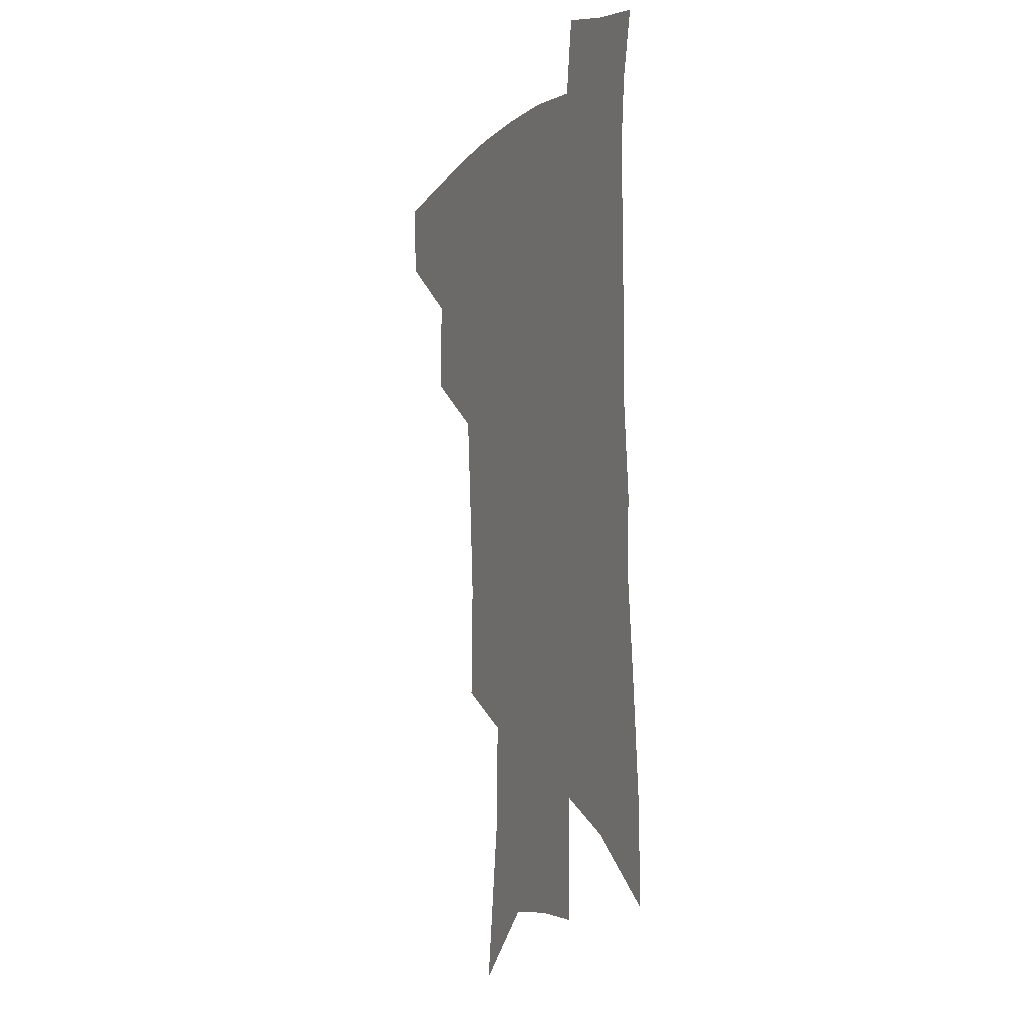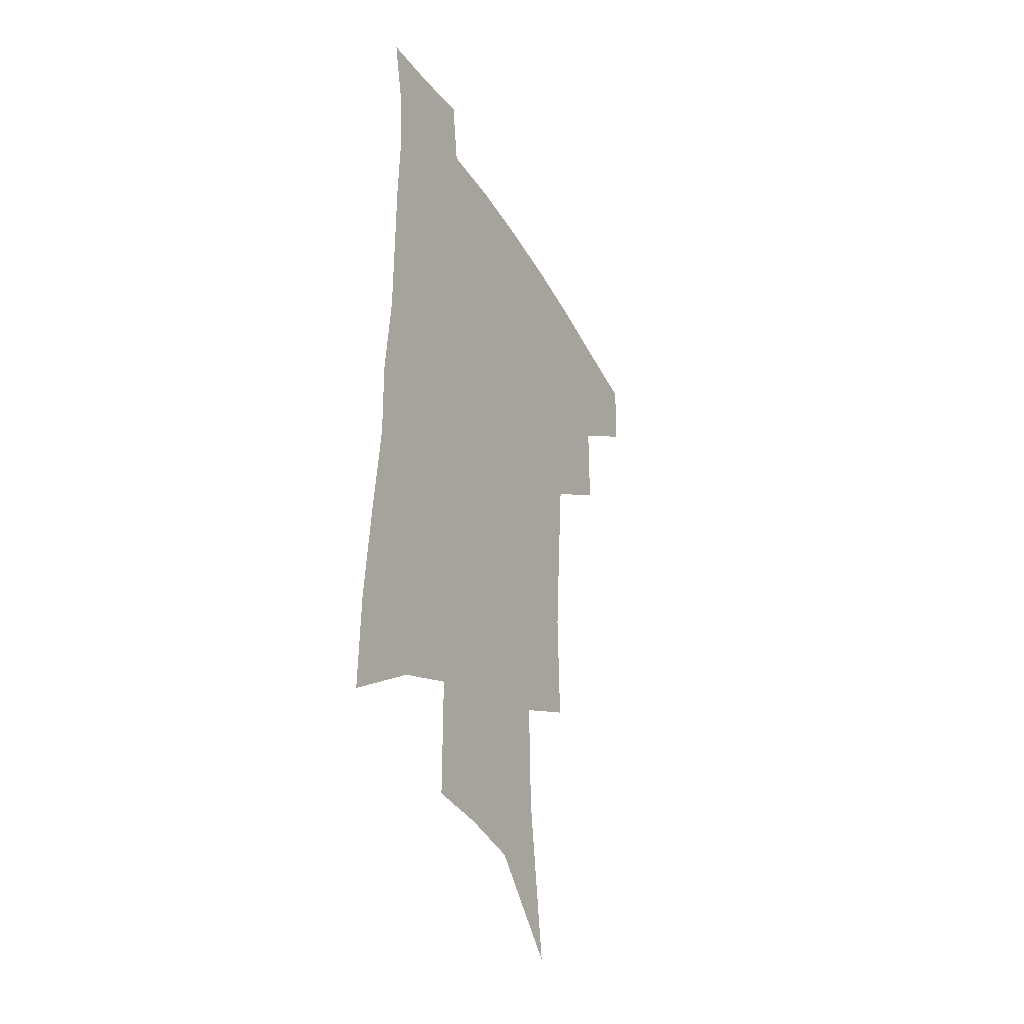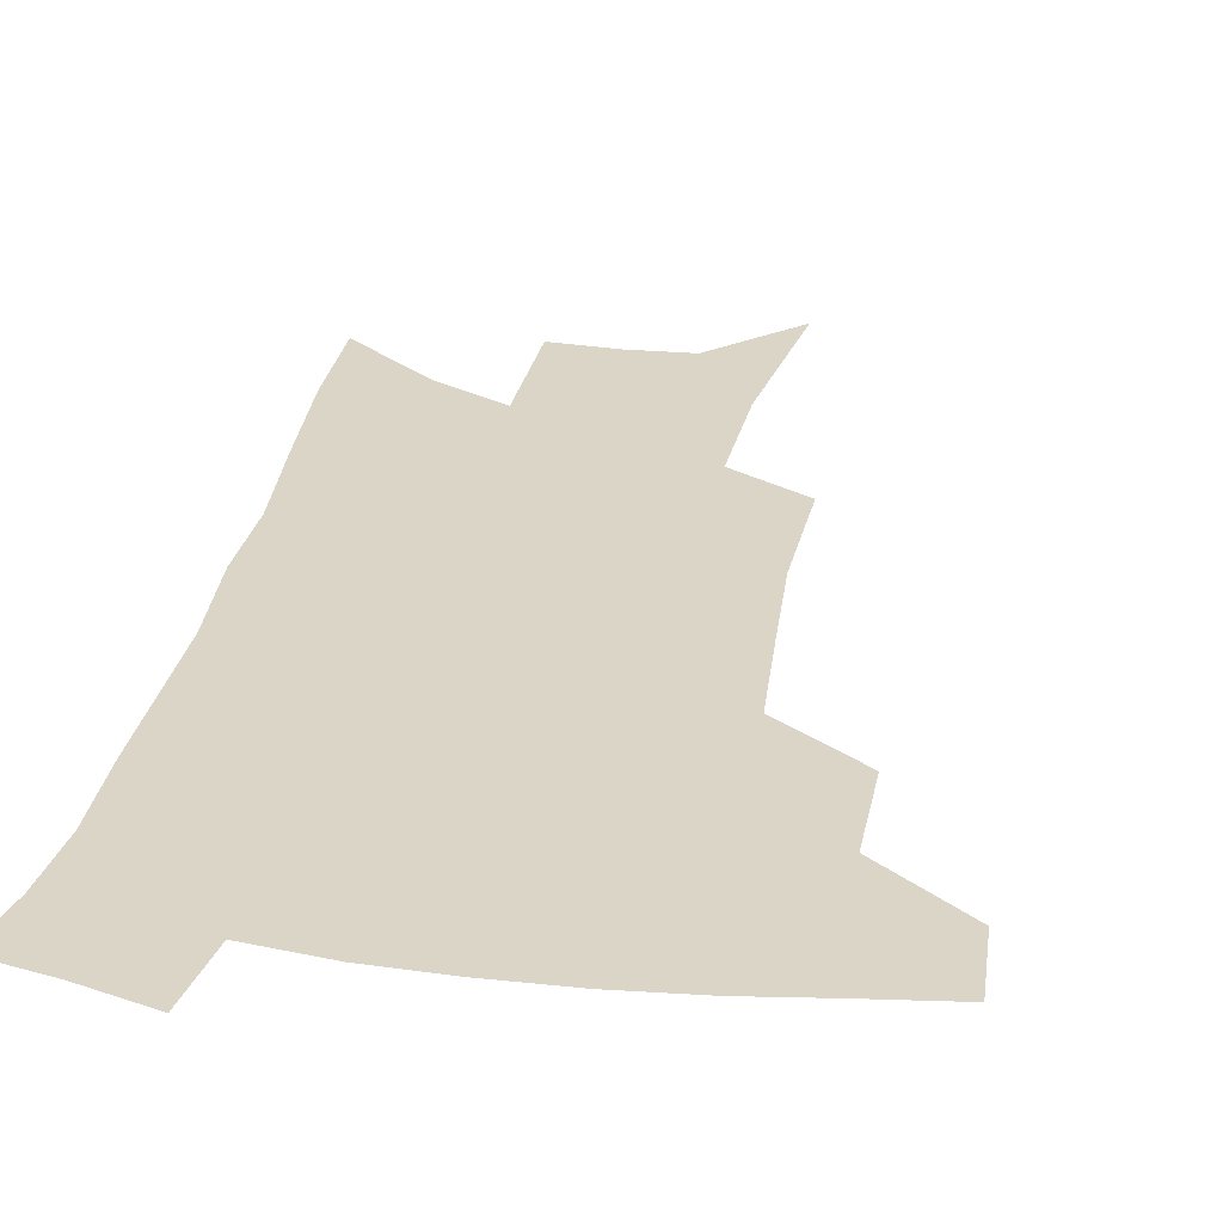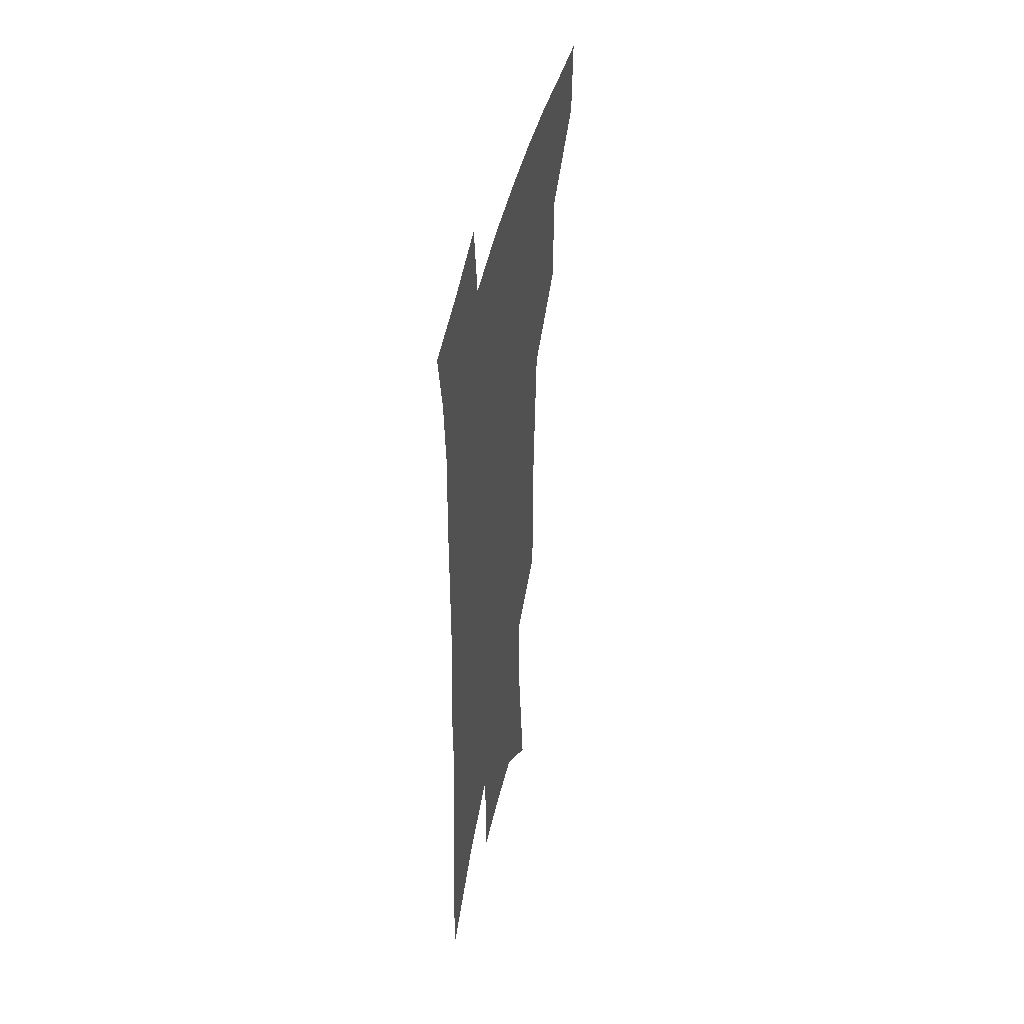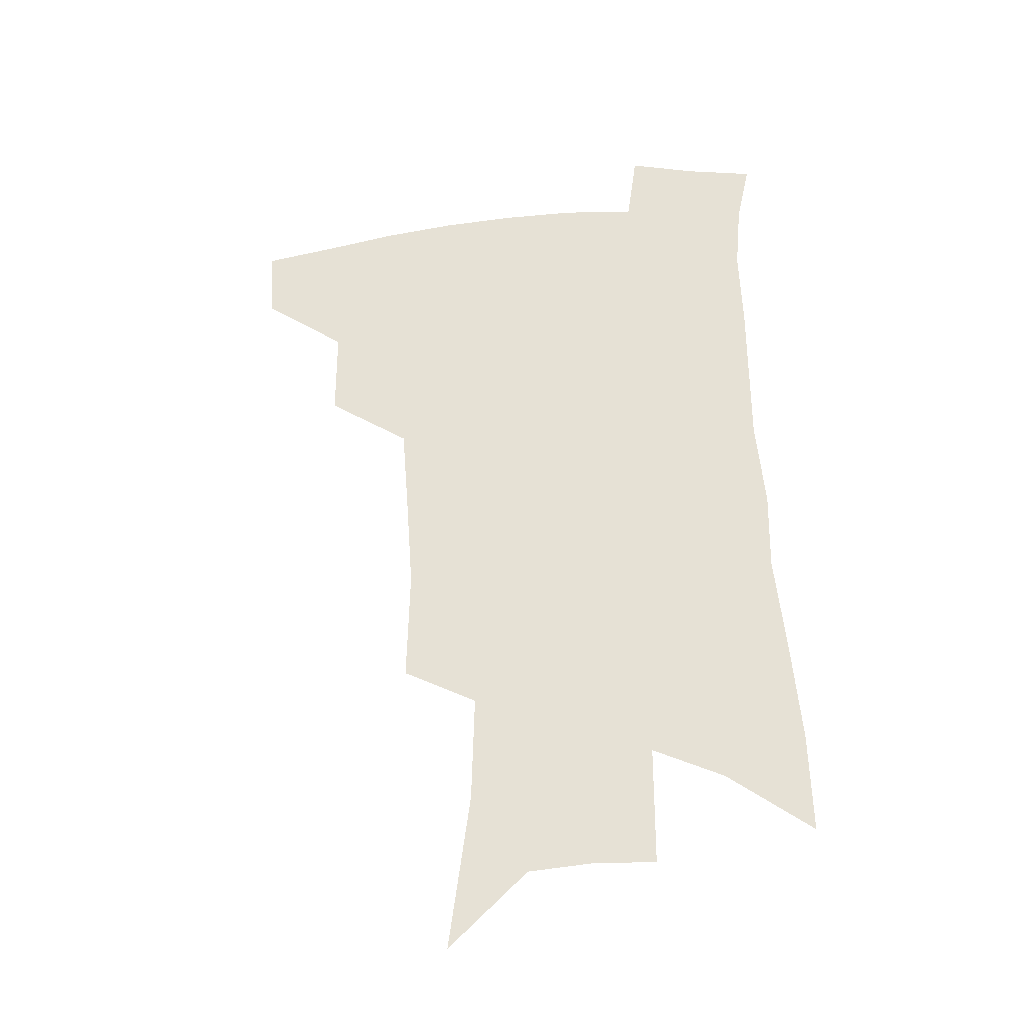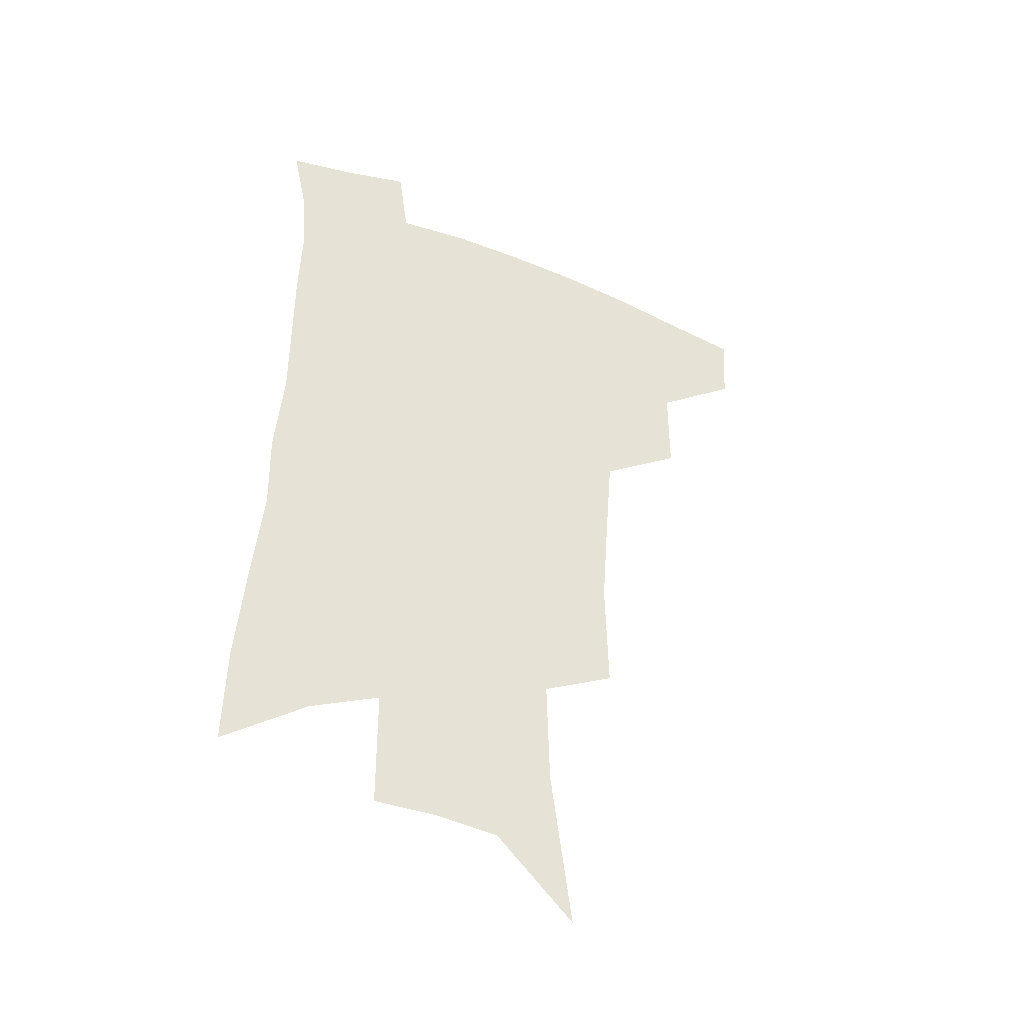
<metadata>
{"format":"obj","ext":"obj","renderer":"f3d","projection":"perspective","resolution":1024,"background":"white","views":[{"elev":-6.1,"azim":65.9,"up":"+Y"},{"elev":-38.3,"azim":117.3,"up":"+Y"},{"elev":29.0,"azim":-168.6,"up":"+Z"},{"elev":46.1,"azim":102.6,"up":"+Y"},{"elev":-35.3,"azim":7.9,"up":"+Y"},{"elev":-43.7,"azim":155.3,"up":"+Y"}]}
</metadata>
<code>
v 495.7 442.5 0
v 493.8 470.8 0
v 527.1 384 0
v 527 419.3 0
v 525.1 447.9 0
v 521.1 474.9 0
v 561.9 248.7 0
v 562.9 292.1 0
v 560.5 326.7 0
v 557.7 363.2 0
v 555.9 396.8 0
v 554.4 425.5 0
v 552.8 452 0
v 548 479.4 0
v 580.4 133.8 0
v 588.2 193.3 0
v 589.3 234.2 0
v 587.5 271.3 0
v 586.8 309.5 0
v 584 339.9 0
v 582.1 372.6 0
v 581.2 403.3 0
v 580.3 430.3 0
v 578.4 455 0
v 575.1 482.3 0
v 609.3 161.8 0
v 612 209 0
v 610.9 244 0
v 610 284 0
v 608.4 316.2 0
v 606.7 347.5 0
v 605.4 377.9 0
v 604.7 405.6 0
v 604.4 431.5 0
v 604.1 456.4 0
v 602.1 483.4 0
v 632.4 163.5 0
v 633.8 215.1 0
v 632.6 251 0
v 631.2 285.1 0
v 629.8 318.6 0
v 628.8 347.6 0
v 627.7 379.9 0
v 627.7 406.8 0
v 628.4 432.3 0
v 629.4 456.5 0
v 628.7 483.1 0
v 655.8 162.6 0
v 656 207.9 0
v 654.6 247.2 0
v 652.6 284.6 0
v 651.5 316.4 0
v 651.1 345.2 0
v 650 377.2 0
v 650.6 403.9 0
v 651.6 430.5 0
v 653.3 455.7 0
v 656 480 0
v 659.8 508.2 0
v 682 195.3 0
v 678.9 237.2 0
v 676.3 274.9 0
v 674.7 308.5 0
v 674.1 339.3 0
v 673.9 369.4 0
v 673.3 399.8 0
v 675.1 426 0
v 676.5 452.7 0
v 680.3 476 0
v 685.1 501.1 0
v 713.2 171.6 0
v 712.4 209.2 0
v 709.2 248.6 0
v 705.5 286.6 0
v 706.1 317.2 0
v 703.1 352.4 0
v 703.1 383.2 0
v 703.1 413.5 0
v 702.2 445.1 0
v 704.6 471.9 0
v 709.7 496.1 0
f 4 5 1
f 1 5 2
f 5 6 2
f 10 11 3
f 3 11 4
f 11 12 4
f 4 12 5
f 12 13 5
f 5 13 6
f 13 14 6
f 17 18 7
f 7 18 8
f 18 19 8
f 8 19 9
f 19 20 9
f 9 20 10
f 20 21 10
f 10 21 11
f 21 22 11
f 11 22 12
f 22 23 12
f 12 23 13
f 23 24 13
f 13 24 14
f 24 25 14
f 15 26 16
f 26 27 16
f 16 27 17
f 27 28 17
f 17 28 18
f 28 29 18
f 18 29 19
f 29 30 19
f 19 30 20
f 30 31 20
f 20 31 21
f 31 32 21
f 21 32 22
f 32 33 22
f 22 33 23
f 33 34 23
f 23 34 24
f 34 35 24
f 24 35 25
f 35 36 25
f 26 37 27
f 37 38 27
f 27 38 28
f 38 39 28
f 28 39 29
f 39 40 29
f 29 40 30
f 40 41 30
f 30 41 31
f 41 42 31
f 31 42 32
f 42 43 32
f 32 43 33
f 43 44 33
f 33 44 34
f 44 45 34
f 34 45 35
f 45 46 35
f 35 46 36
f 46 47 36
f 37 48 38
f 48 49 38
f 38 49 39
f 49 50 39
f 39 50 40
f 50 51 40
f 40 51 41
f 51 52 41
f 41 52 42
f 52 53 42
f 42 53 43
f 53 54 43
f 43 54 44
f 54 55 44
f 44 55 45
f 55 56 45
f 45 56 46
f 56 57 46
f 46 57 47
f 57 58 47
f 49 60 50
f 60 61 50
f 50 61 51
f 61 62 51
f 51 62 52
f 62 63 52
f 52 63 53
f 63 64 53
f 53 64 54
f 64 65 54
f 54 65 55
f 65 66 55
f 55 66 56
f 66 67 56
f 56 67 57
f 67 68 57
f 57 68 58
f 68 69 58
f 58 69 59
f 69 70 59
f 60 71 61
f 71 72 61
f 61 72 62
f 72 73 62
f 62 73 63
f 73 74 63
f 63 74 64
f 74 75 64
f 64 75 65
f 75 76 65
f 65 76 66
f 76 77 66
f 66 77 67
f 77 78 67
f 67 78 68
f 78 79 68
f 68 79 69
f 79 80 69
f 69 80 70
f 80 81 70

</code>
